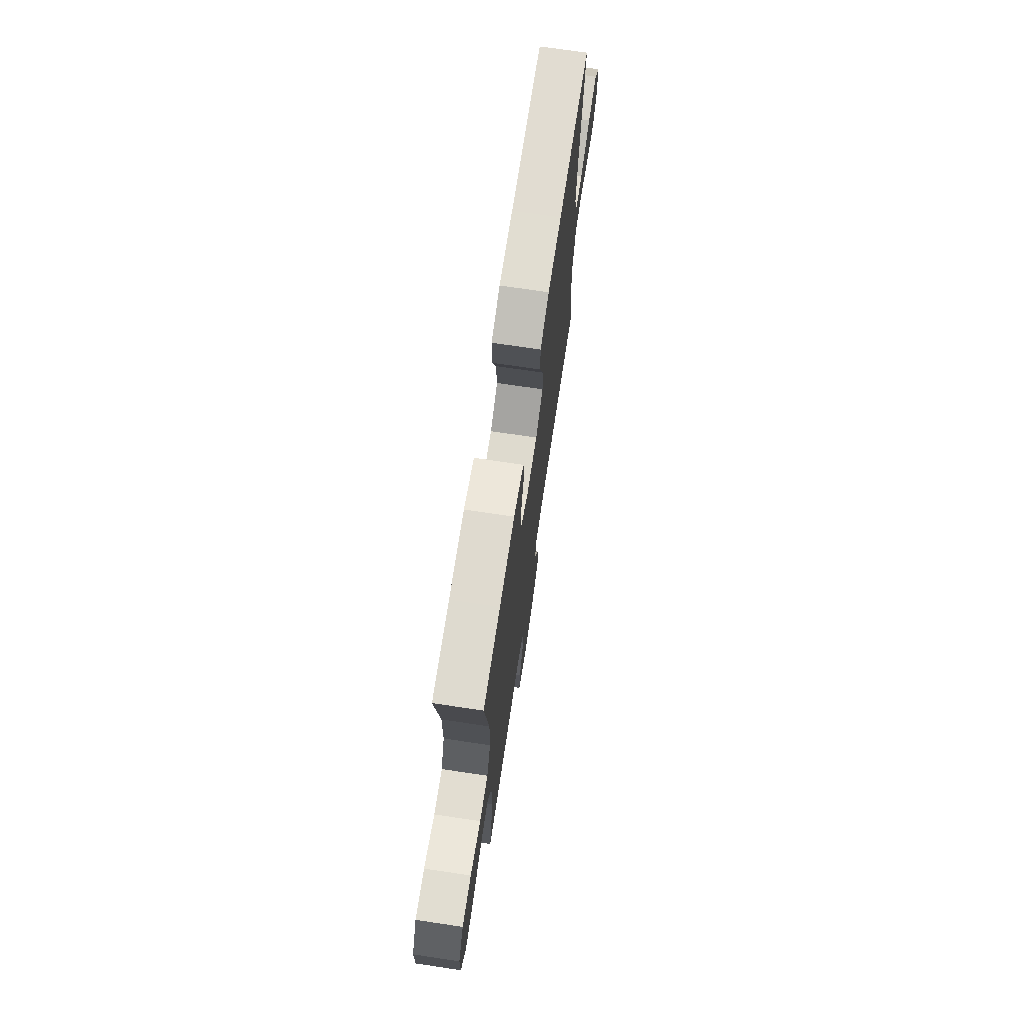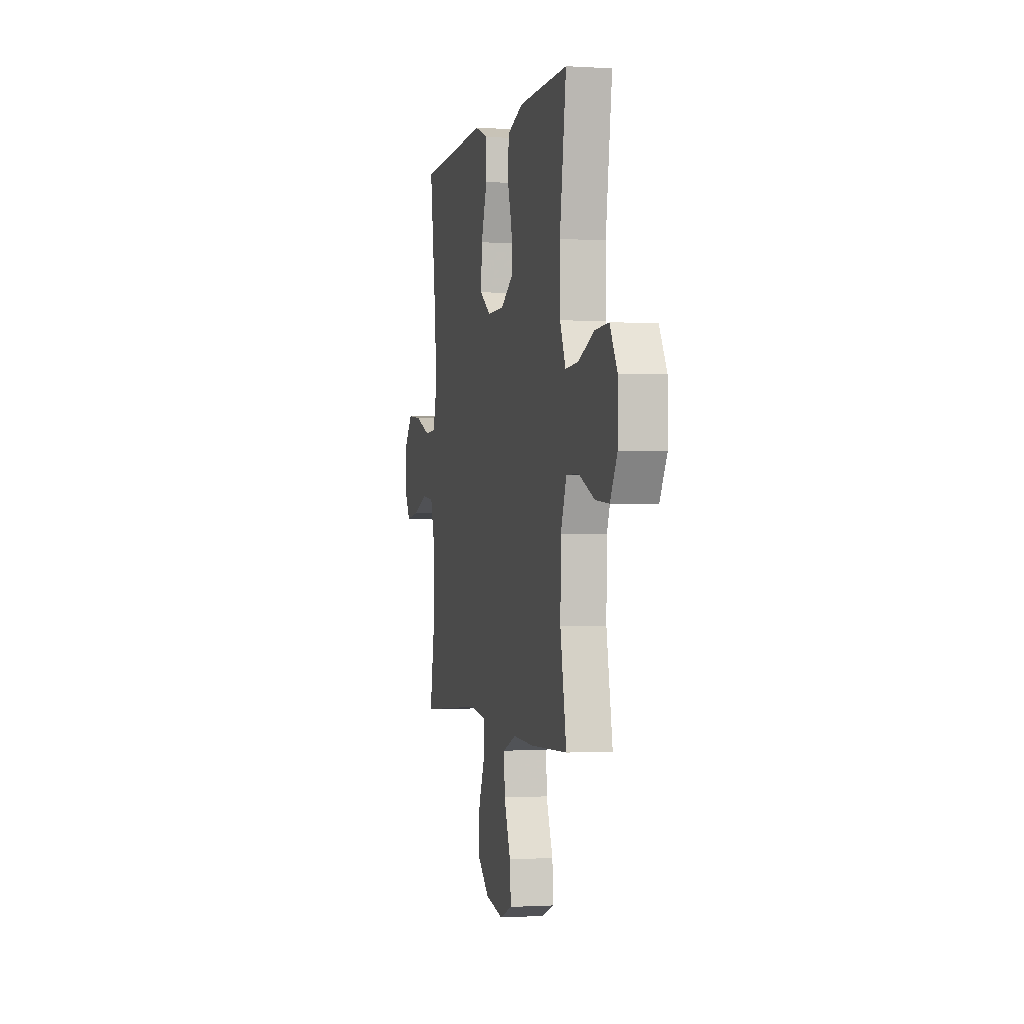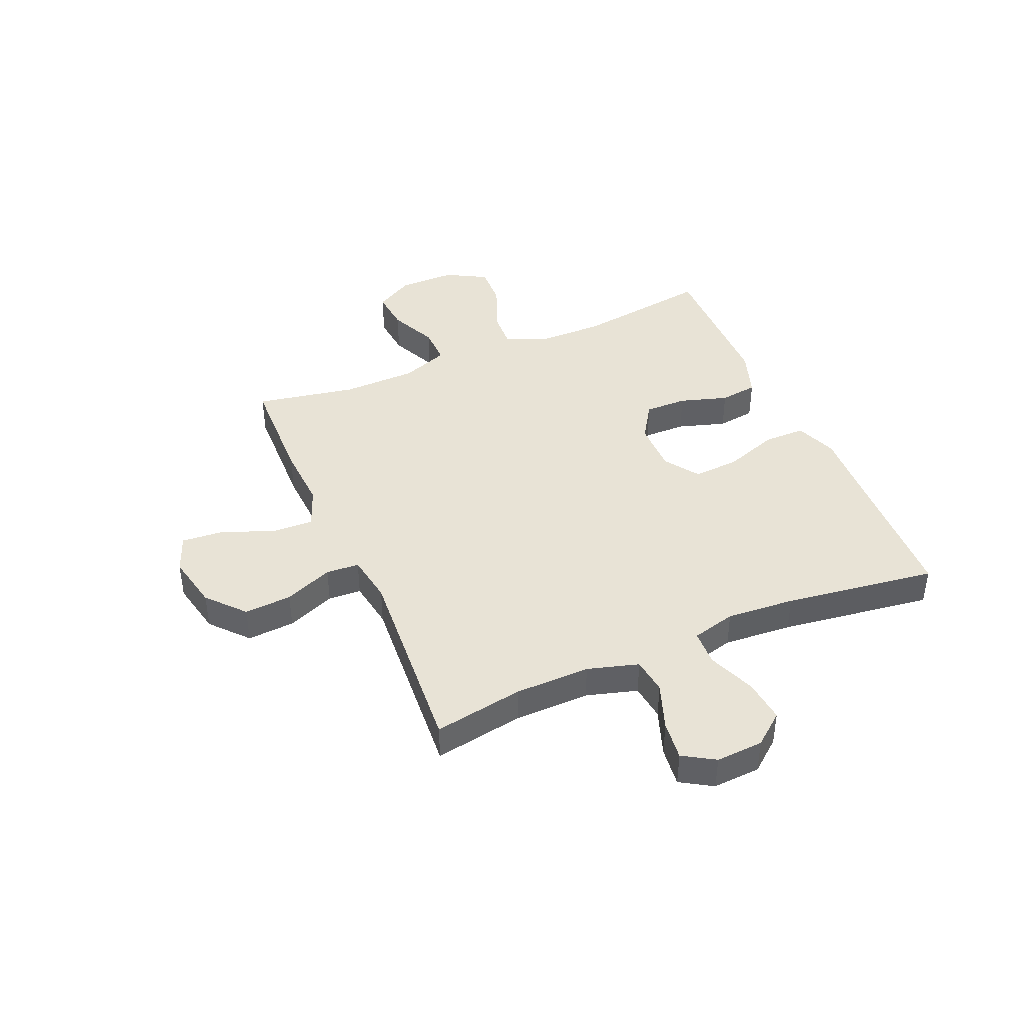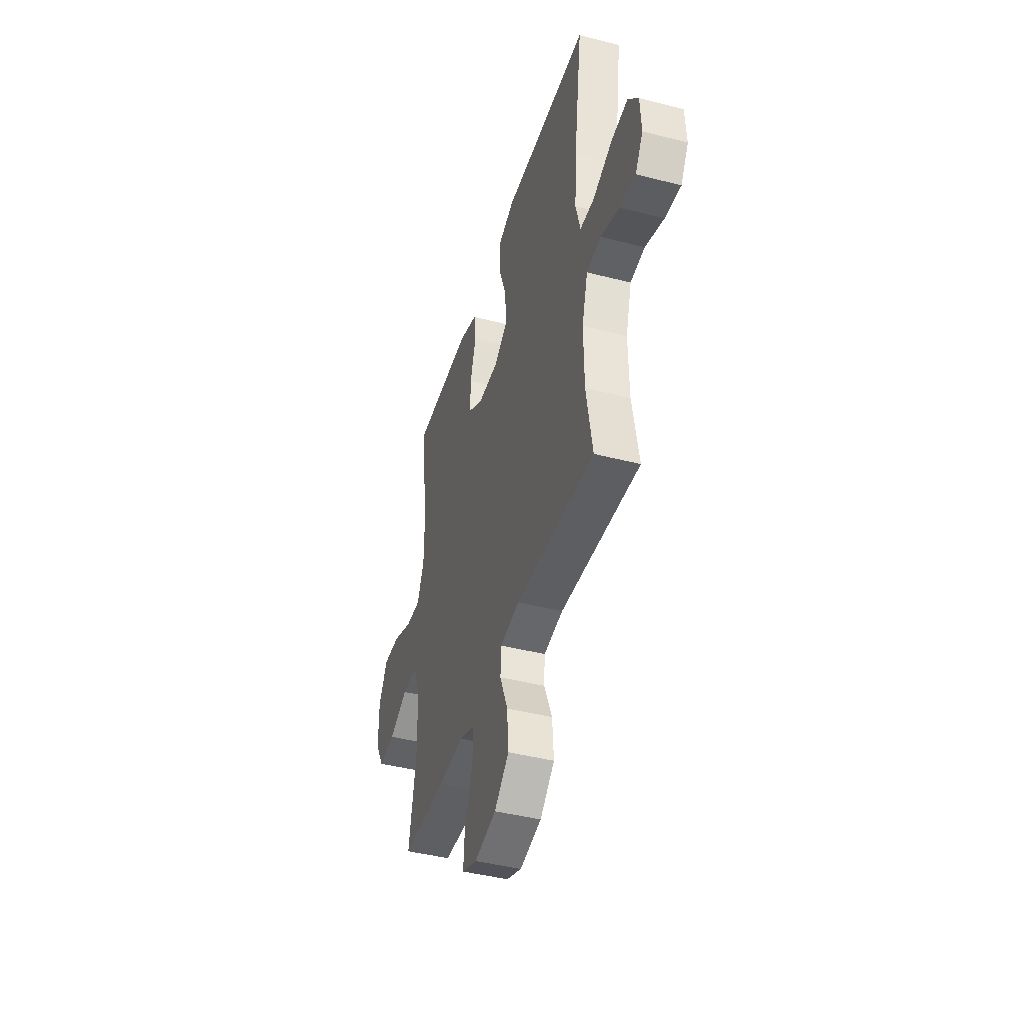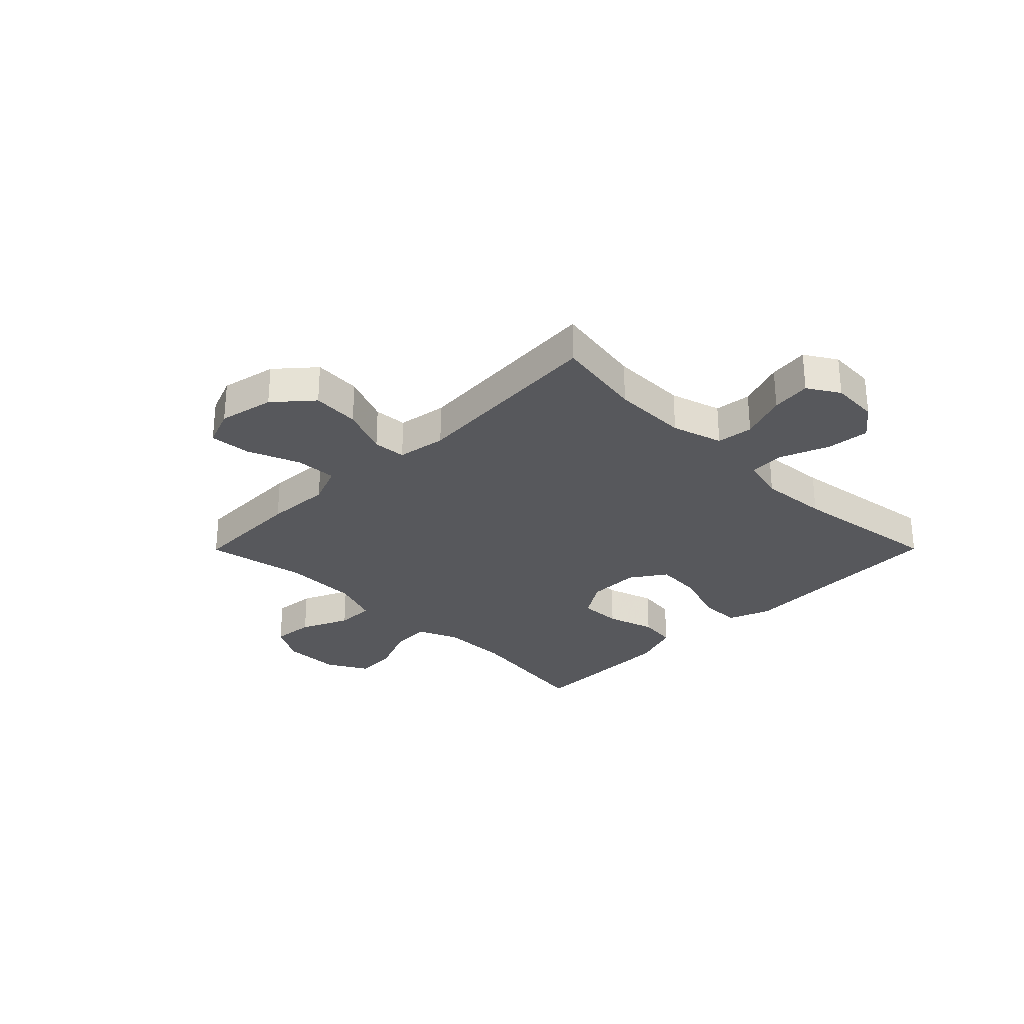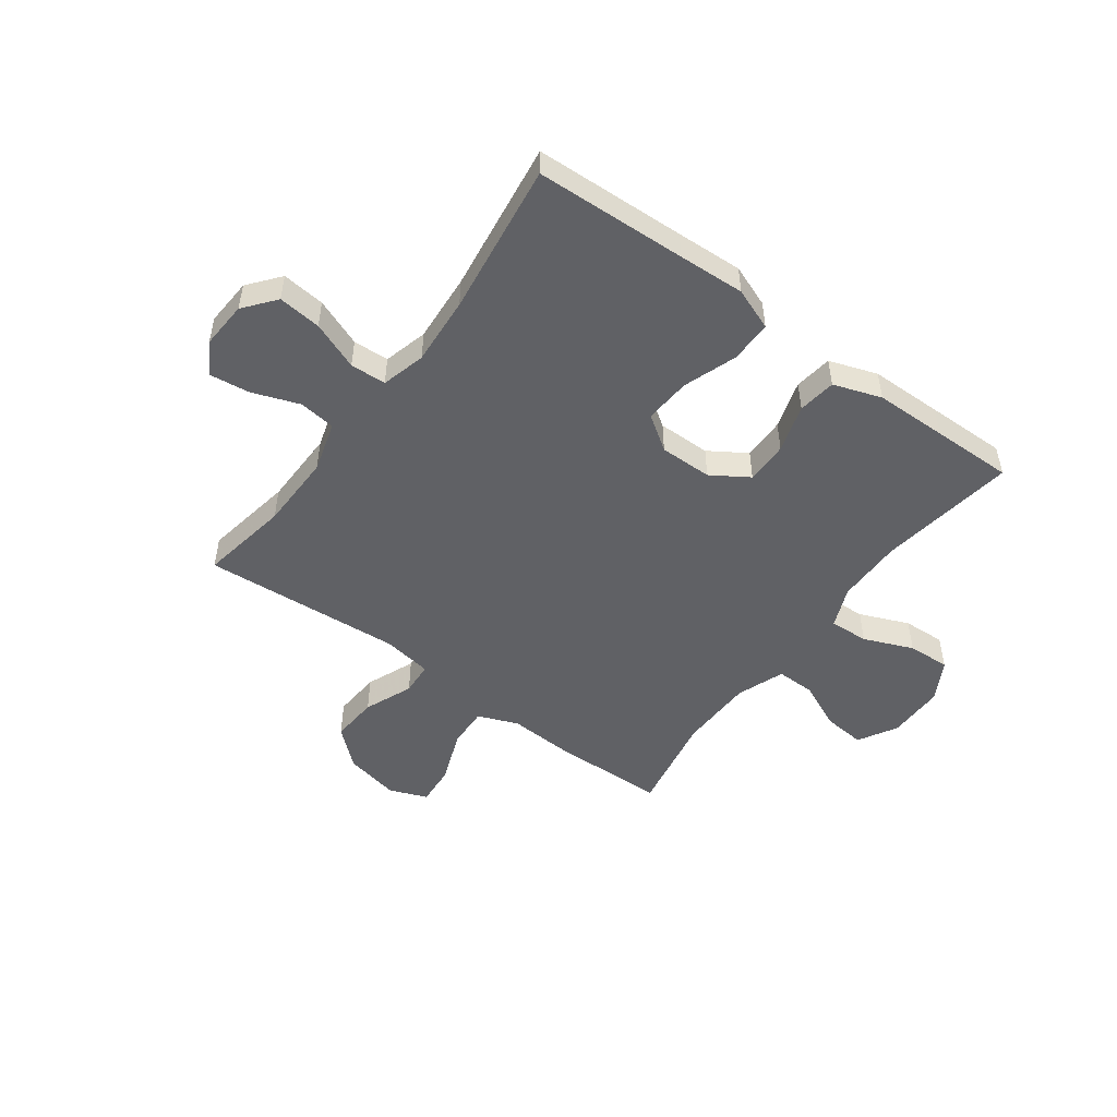
<metadata>
{"format":"obj","ext":"obj","renderer":"f3d","projection":"perspective","resolution":1024,"background":"white","views":[{"elev":71.8,"azim":98.5,"up":"+Z"},{"elev":-1.1,"azim":76.7,"up":"+Z"},{"elev":41.8,"azim":-113.3,"up":"+Y"},{"elev":-43.4,"azim":-106.9,"up":"+Z"},{"elev":-28.6,"azim":-134.8,"up":"+Y"},{"elev":-49.9,"azim":-36.4,"up":"+Y"}]}
</metadata>
<code>
v 0.5 0.07 -0.5
v 0.294 0.07 -0.506
v 0.176 0.07 -0.5
v 0.103 0.07 -0.529
v 0.106 0.07 -0.604
v 0.143 0.07 -0.699
v 0.149 0.07 -0.774
v 0.08 0.07 -0.801
v -0.02 0.07 -0.78
v -0.087 0.07 -0.721
v -0.081 0.07 -0.635
v -0.045 0.07 -0.547
v -0.049 0.07 -0.487
v -0.138 0.07 -0.473
v -0.5 0.07 -0.5
v -0.472 0.07 -0.338
v -0.47 0.07 -0.201
v -0.497 0.07 -0.109
v -0.563 0.07 -0.101
v -0.648 0.07 -0.132
v -0.72 0.07 -0.141
v -0.755 0.07 -0.084
v -0.75 0.07 0.002
v -0.704 0.07 0.059
v -0.626 0.07 0.051
v -0.539 0.07 0.017
v -0.474 0.07 0.02
v -0.453 0.07 0.1
v -0.462 0.07 0.224
v -0.5 0.07 0.5
v -0.226 0.07 0.512
v -0.106 0.07 0.518
v -0.03 0.07 0.489
v -0.03 0.07 0.413
v -0.064 0.07 0.316
v -0.07 0.07 0.232
v -0.007 0.07 0.189
v 0.088 0.07 0.19
v 0.155 0.07 0.233
v 0.154 0.07 0.31
v 0.127 0.07 0.397
v 0.136 0.07 0.466
v 0.223 0.07 0.496
v 0.354 0.07 0.498
v 0.5 0.07 0.5
v 0.464 0.07 0.252
v 0.465 0.07 0.132
v 0.496 0.07 0.058
v 0.567 0.07 0.062
v 0.656 0.07 0.099
v 0.733 0.07 0.103
v 0.774 0.07 0.03
v 0.774 0.07 -0.074
v 0.734 0.07 -0.144
v 0.658 0.07 -0.137
v 0.571 0.07 -0.098
v 0.501 0.07 -0.097
v 0.469 0.07 -0.183
v 0.466 0.07 -0.318
v 0.5 0 -0.5
v 0.294 0 -0.506
v 0.176 0 -0.5
v 0.103 0 -0.529
v 0.106 0 -0.604
v 0.143 0 -0.699
v 0.149 0 -0.774
v 0.08 0 -0.801
v -0.02 0 -0.78
v -0.087 0 -0.721
v -0.081 0 -0.635
v -0.045 0 -0.547
v -0.049 0 -0.487
v -0.138 0 -0.473
v -0.5 0 -0.5
v -0.472 0 -0.338
v -0.47 0 -0.201
v -0.497 0 -0.109
v -0.563 0 -0.101
v -0.648 0 -0.132
v -0.72 0 -0.141
v -0.755 0 -0.084
v -0.75 0 0.002
v -0.704 0 0.059
v -0.626 0 0.051
v -0.539 0 0.017
v -0.474 0 0.02
v -0.453 0 0.1
v -0.462 0 0.224
v -0.5 0 0.5
v -0.226 0 0.512
v -0.106 0 0.518
v -0.03 0 0.489
v -0.03 0 0.413
v -0.064 0 0.316
v -0.07 0 0.232
v -0.007 0 0.189
v 0.088 0 0.19
v 0.155 0 0.233
v 0.154 0 0.31
v 0.127 0 0.397
v 0.136 0 0.466
v 0.223 0 0.496
v 0.354 0 0.498
v 0.5 0 0.5
v 0.464 0 0.252
v 0.465 0 0.132
v 0.496 0 0.058
v 0.567 0 0.062
v 0.656 0 0.099
v 0.733 0 0.103
v 0.774 0 0.03
v 0.774 0 -0.074
v 0.734 0 -0.144
v 0.658 0 -0.137
v 0.571 0 -0.098
v 0.501 0 -0.097
v 0.469 0 -0.183
v 0.466 0 -0.318
f 53 54 55 56
f 53 56 57
f 52 53 57
f 49 50 51 52
f 48 49 52 57
f 47 48 57 58
f 43 44 45 46
f 43 46 47
f 40 41 42 43
f 39 40 43 47
f 38 39 47 58
f 32 33 34 35
f 31 32 35 36
f 29 30 31 36
f 28 29 36 37
f 23 24 25 26
f 23 26 27
f 22 23 27
f 19 20 21 22
f 19 22 27
f 18 19 27
f 17 18 27 28
f 14 15 16
f 13 14 16 17
f 9 10 11 12
f 9 12 13
f 8 9 13
f 5 6 7 8
f 4 5 8 13
f 3 4 13 17
f 59 1 2 3
f 37 38 58 59
f 28 37 59
f 3 17 28 59
f 115 114 113 112
f 116 115 112
f 116 112 111
f 111 110 109 108
f 116 111 108 107
f 117 116 107 106
f 105 104 103 102
f 106 105 102
f 102 101 100 99
f 106 102 99 98
f 117 106 98 97
f 94 93 92 91
f 95 94 91 90
f 95 90 89 88
f 96 95 88 87
f 85 84 83 82
f 86 85 82
f 86 82 81
f 81 80 79 78
f 86 81 78
f 86 78 77
f 87 86 77 76
f 75 74 73
f 76 75 73 72
f 71 70 69 68
f 72 71 68
f 72 68 67
f 67 66 65 64
f 72 67 64 63
f 76 72 63 62
f 62 61 60 118
f 118 117 97 96
f 118 96 87
f 118 87 76 62
f 1 60 61 2
f 2 61 62 3
f 3 62 63 4
f 4 63 64 5
f 5 64 65 6
f 6 65 66 7
f 7 66 67 8
f 8 67 68 9
f 9 68 69 10
f 10 69 70 11
f 11 70 71 12
f 12 71 72 13
f 13 72 73 14
f 14 73 74 15
f 15 74 75 16
f 16 75 76 17
f 17 76 77 18
f 18 77 78 19
f 19 78 79 20
f 20 79 80 21
f 21 80 81 22
f 22 81 82 23
f 23 82 83 24
f 24 83 84 25
f 25 84 85 26
f 26 85 86 27
f 27 86 87 28
f 28 87 88 29
f 29 88 89 30
f 30 89 90 31
f 31 90 91 32
f 32 91 92 33
f 33 92 93 34
f 34 93 94 35
f 35 94 95 36
f 36 95 96 37
f 37 96 97 38
f 38 97 98 39
f 39 98 99 40
f 40 99 100 41
f 41 100 101 42
f 42 101 102 43
f 43 102 103 44
f 44 103 104 45
f 45 104 105 46
f 46 105 106 47
f 47 106 107 48
f 48 107 108 49
f 49 108 109 50
f 50 109 110 51
f 51 110 111 52
f 52 111 112 53
f 53 112 113 54
f 54 113 114 55
f 55 114 115 56
f 56 115 116 57
f 57 116 117 58
f 58 117 118 59
f 59 118 60 1

</code>
